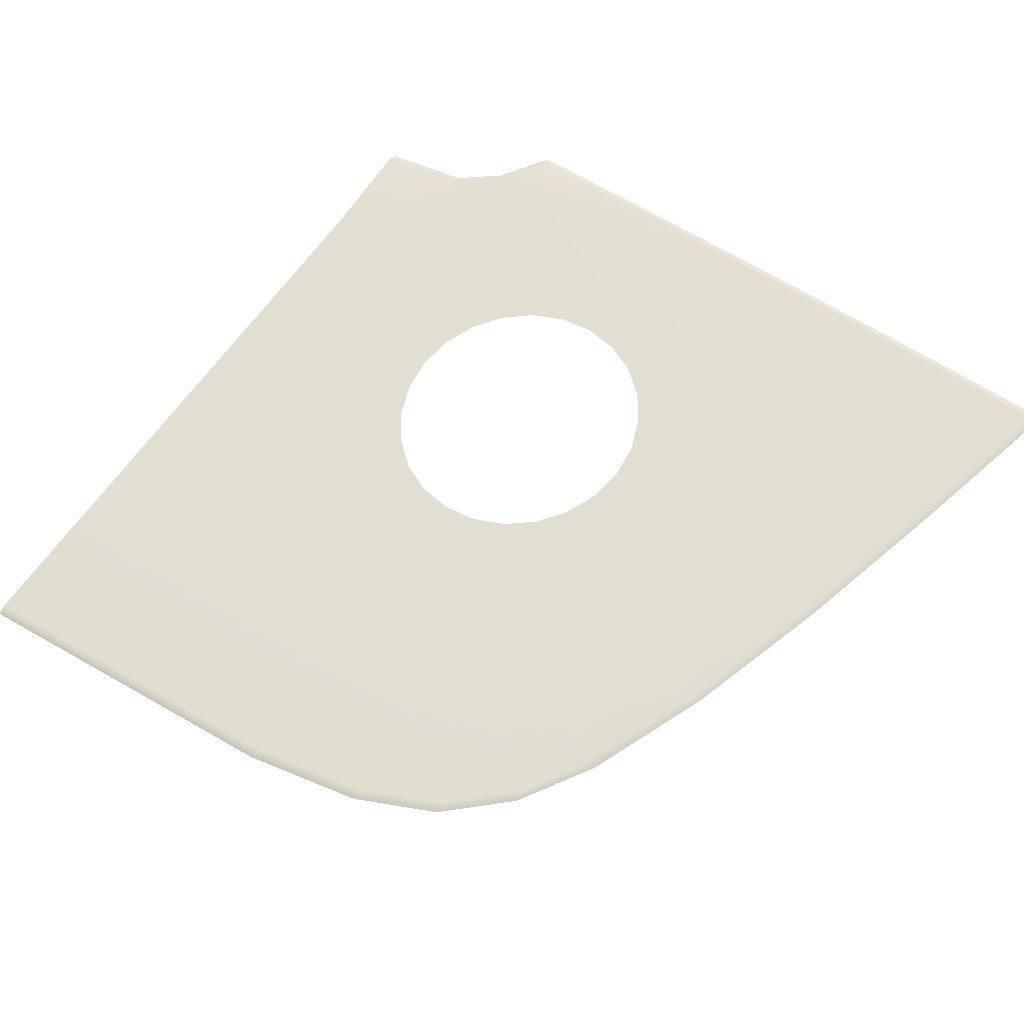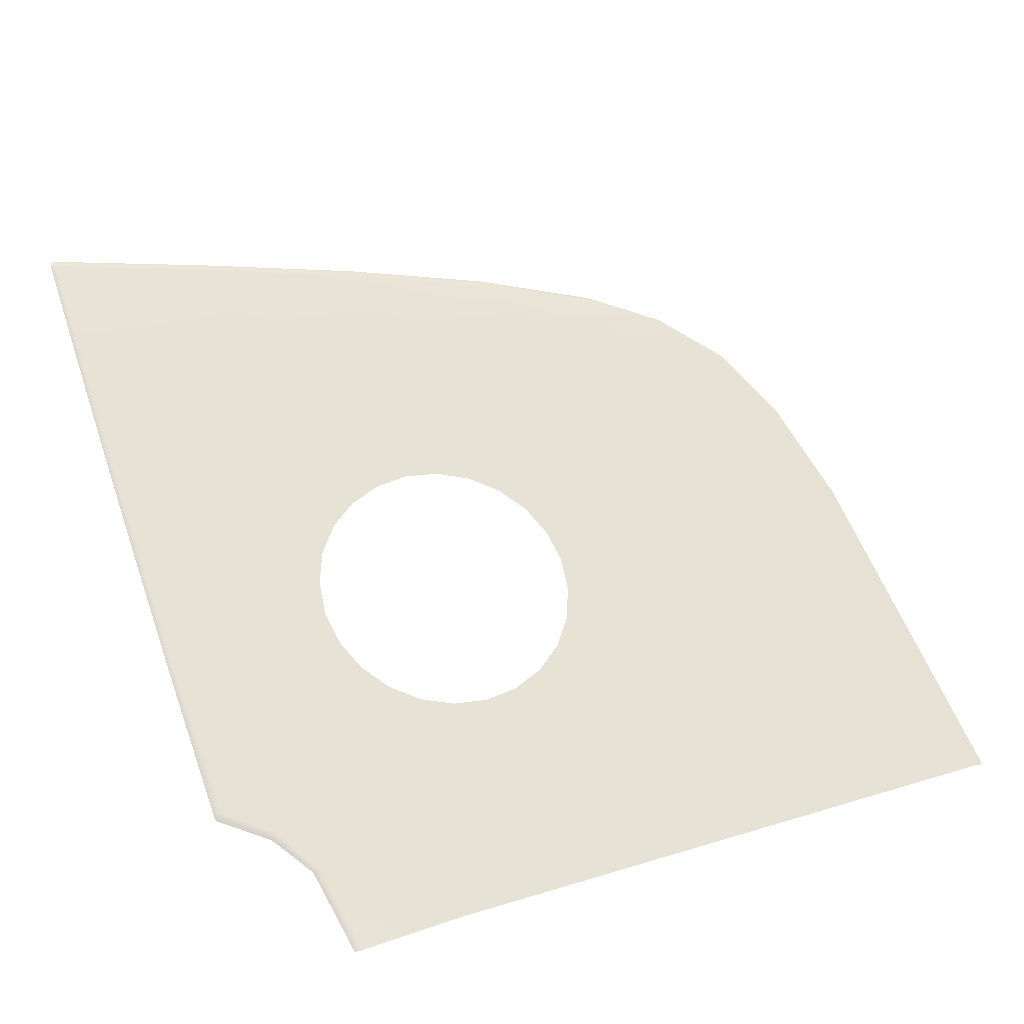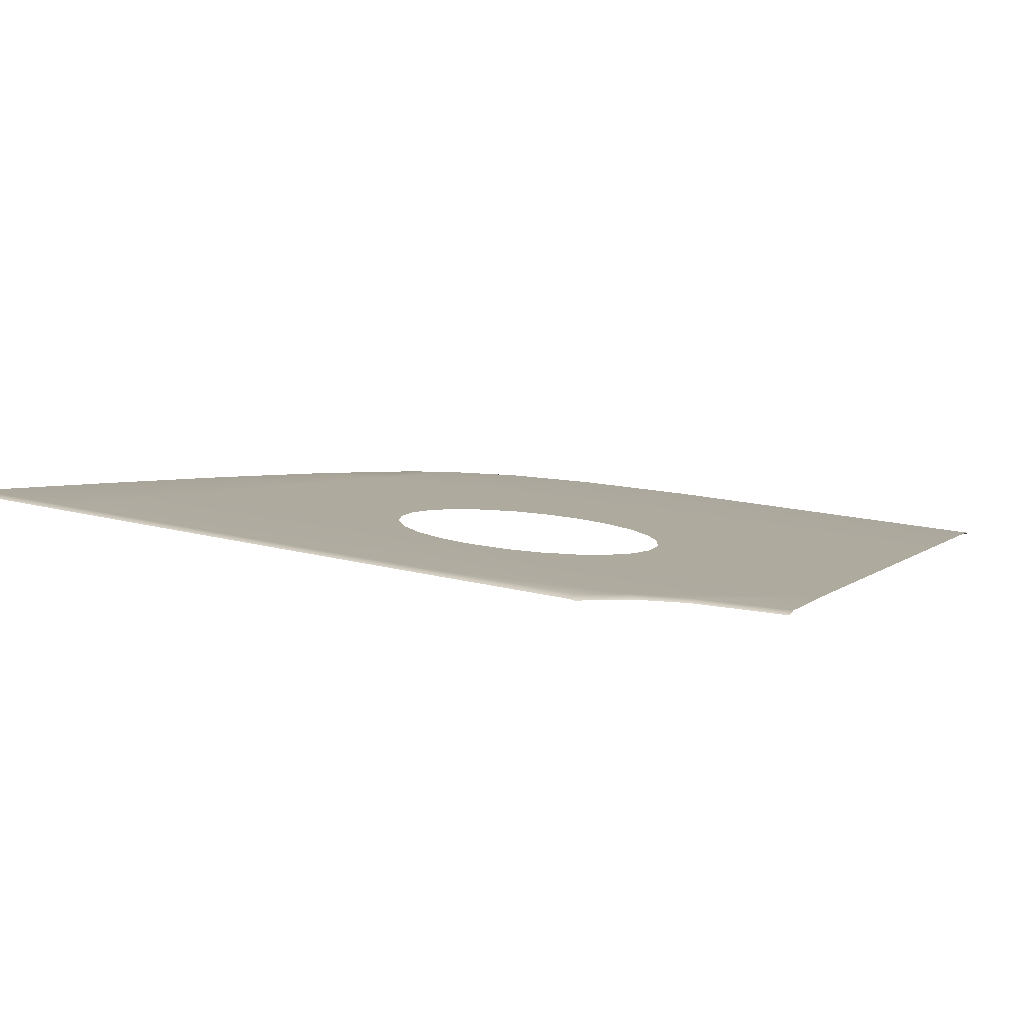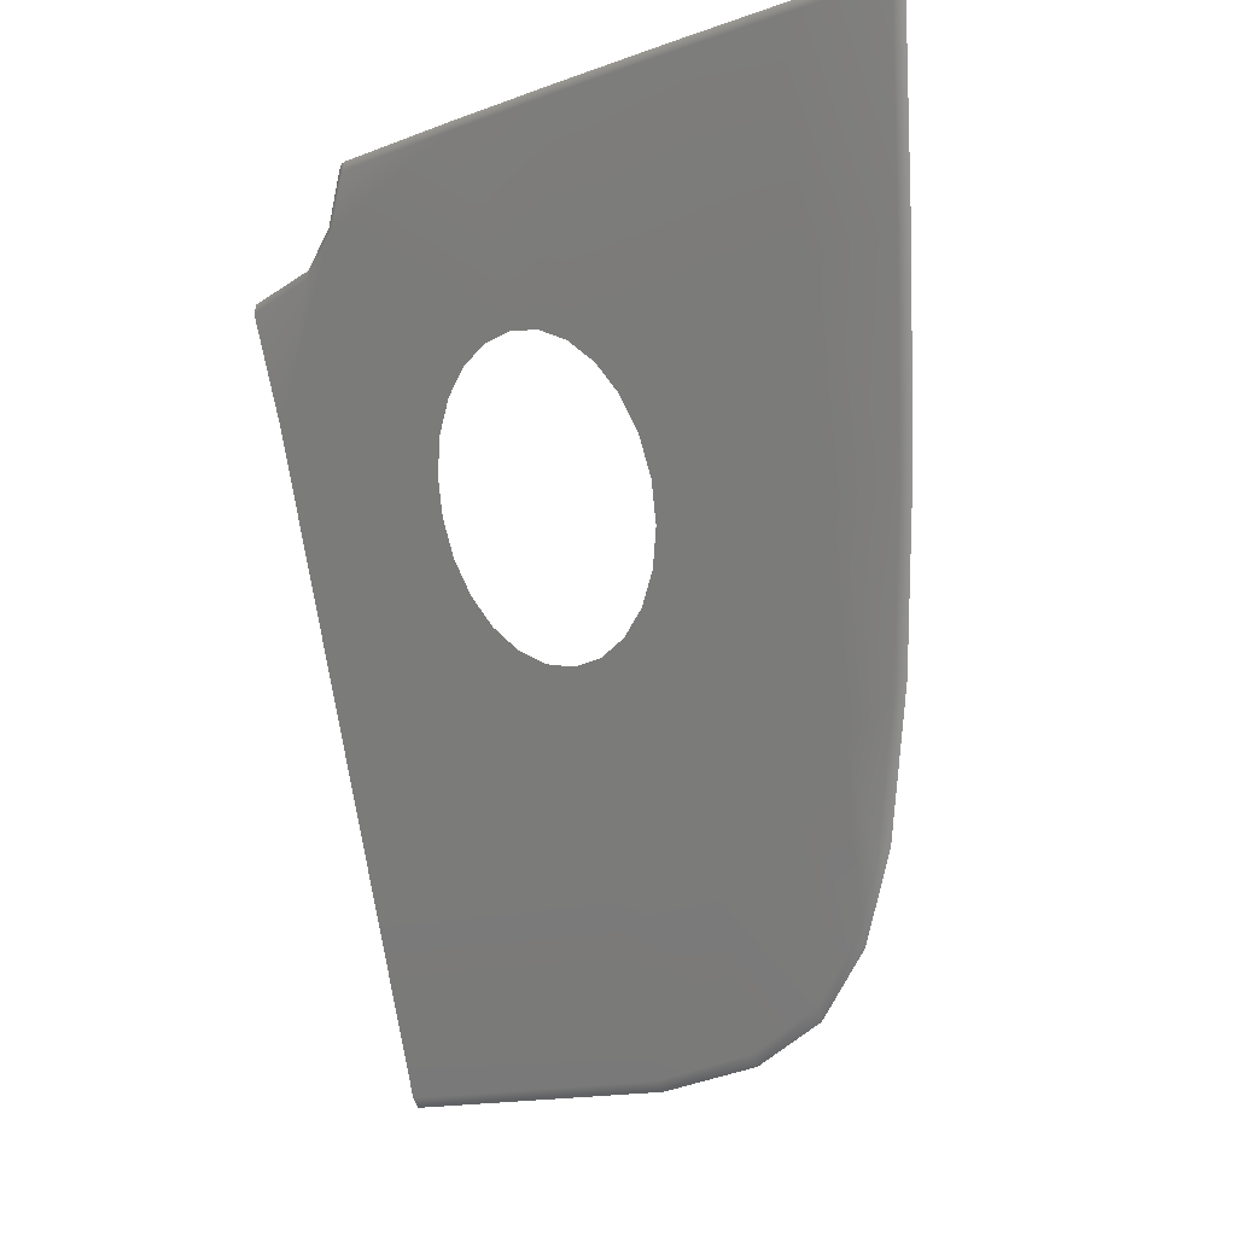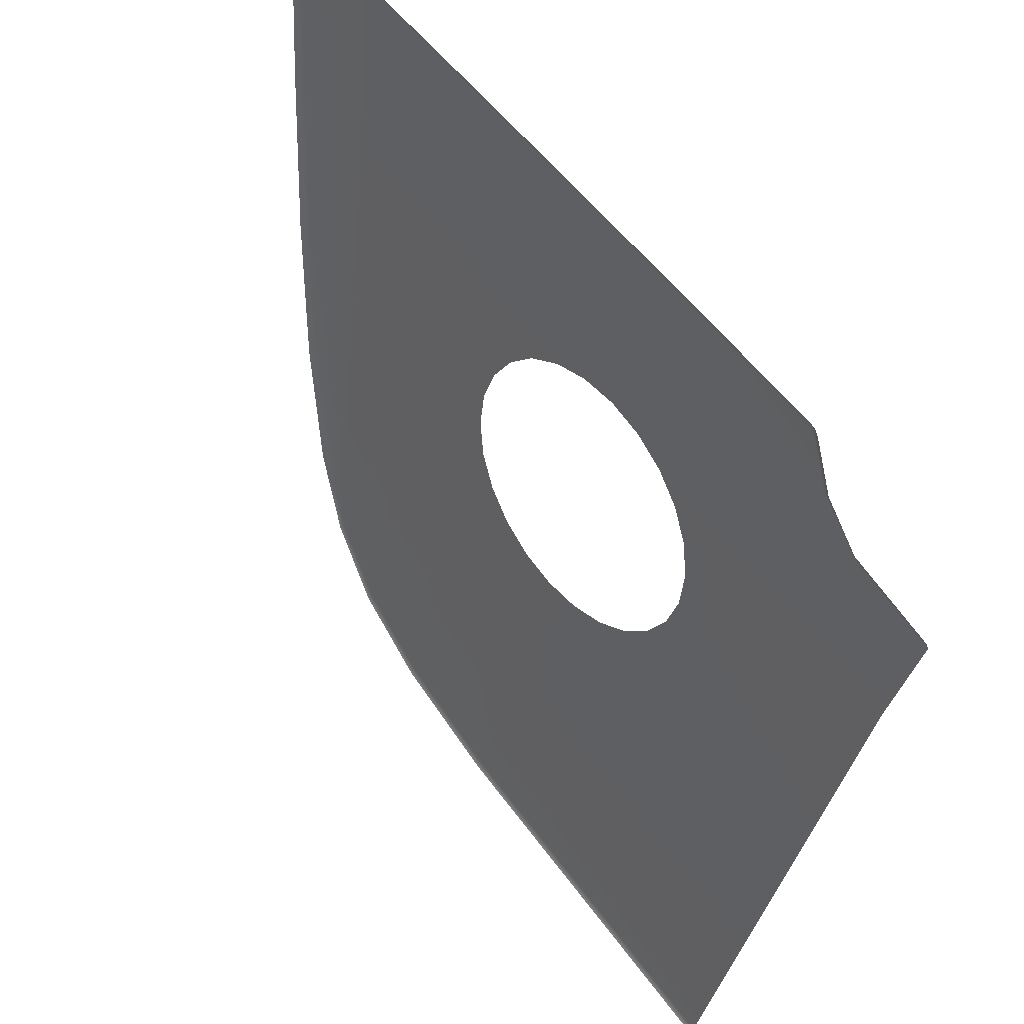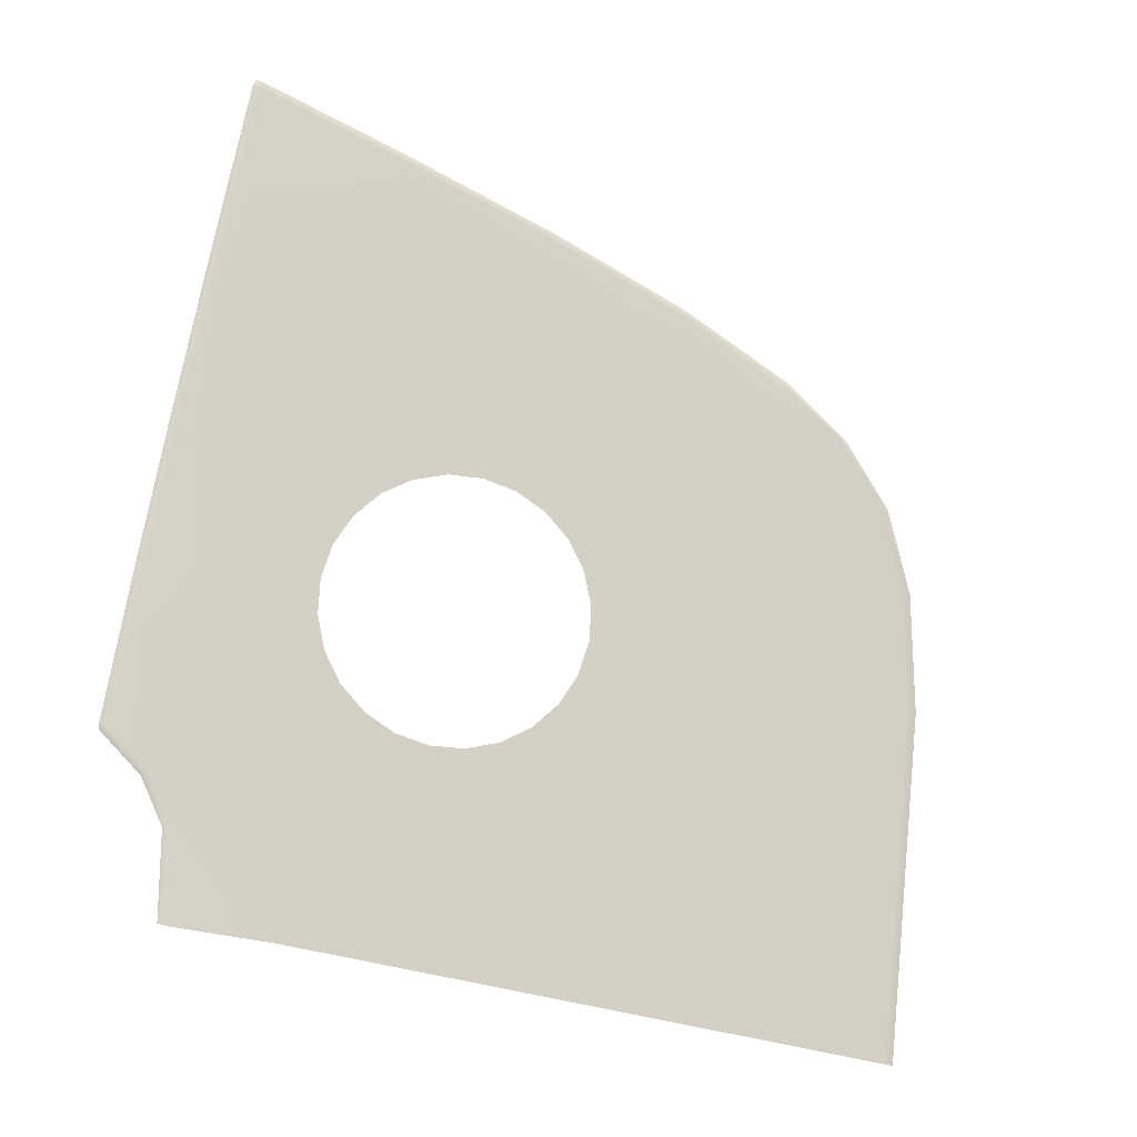
<metadata>
{"format":"obj","ext":"obj","renderer":"f3d","projection":"perspective","resolution":1024,"background":"white","views":[{"elev":50.6,"azim":37.5,"up":"+Z"},{"elev":67.4,"azim":-109.4,"up":"+Z"},{"elev":21.0,"azim":-154.5,"up":"+Z"},{"elev":-6.1,"azim":51.7,"up":"+Y"},{"elev":62.4,"azim":-128.5,"up":"+Y"},{"elev":76.7,"azim":-79.6,"up":"+Z"}]}
</metadata>
<code>
g HullRear_1
v 0.1287 1.383 2.002
v 0.13 1.395 2
v 0.249 1.415 2.002
v 0.2488 1.404 2.004
v 0.134 1.247 1.966
v 0.307 1.454 2.011
v 0.3158 1.446 2.014
v 0.3482 1.509 2.024
v 0.3608 1.506 2.028
v 0.3541 1.517 2.025
v 0.3633 1.518 2.026
v 0.5717 1.519 2.024
v 0.5704 1.508 2.026
v 0.7638 1.519 2.021
v 0.7635 1.508 2.023
v 0.943 1.518 2.019
v 0.9422 1.507 2.021
v 1.108 1.516 2.016
v 0.9301 1.274 1.963
v 1.076 1.283 1.964
v 1.106 1.505 2.018
v 1.256 1.514 2.014
v 1.254 1.502 2.016
v 1.267 1.512 2.012
v 1.266 1.5 2.01
v 1.216 1.292 1.959
v 1.204 1.291 1.964
v 1.161 1.077 1.906
v 1.148 1.074 1.911
v 1.102 0.8838 1.859
v 1.043 1.052 1.907
v 1.086 0.8755 1.862
v 1.036 0.7251 1.82
v 1.017 0.7082 1.821
v 0.9729 0.627 1.797
v 1.007 0.8317 1.852
v 0.9746 0.6423 1.806
v 0.8887 0.552 1.779
v 0.9162 1.028 1.902
v 0.9018 0.7865 1.842
v 0.8883 0.5653 1.787
v 0.7764 0.5024 1.768
v 0.7746 0.515 1.776
v 0.6127 0.4691 1.762
v 0.7724 0.753 1.836
v 0.5944 0.7282 1.832
v 0.6093 0.4812 1.77
v 0.1338 0.429 1.758
v 0.1338 0.4411 1.766
v 0.134 0.6988 1.83
v 0.7673 1.018 1.902
v 0.786 1.062 1.912
v 0.7377 0.9814 1.893
v 0.7925 1.108 1.924
v 0.6993 0.9529 1.886
v 0.6546 0.9351 1.882
v 0.6067 0.9291 1.881
v 0.5589 0.9354 1.884
v 0.5144 0.9534 1.889
v 0.4762 0.9821 1.896
v 0.7864 1.155 1.935
v 0.134 0.9729 1.898
v 0.447 1.019 1.906
v 0.4287 1.063 1.917
v 0.4227 1.109 1.929
v 0.4292 1.156 1.94
v 0.4479 1.199 1.951
v 0.4774 1.236 1.959
v 0.5159 1.264 1.966
v 0.5606 1.282 1.97
v 0.6084 1.288 1.971
v 0.6563 1.282 1.969
v 0.7008 1.264 1.964
v 0.7667 1.265 1.963
v 0.739 1.235 1.956
v 0.7674 1.199 1.947
g HullRear_1_0
f 3 2 1
f 4 3 1
f 1 5 4
f 6 3 4
f 7 6 4
f 4 5 7
f 6 7 8
f 7 9 8
f 10 8 9
f 11 10 9
f 11 9 12
f 9 13 12
f 13 9 7
f 14 12 13
f 15 14 13
f 14 15 16
f 15 17 16
f 18 16 17
f 17 15 19
f 17 19 20
f 21 18 17
f 21 17 20
f 18 21 22
f 21 23 22
f 24 22 23
f 25 24 23
f 25 23 26
f 23 21 27
f 23 27 26
f 21 20 27
f 28 26 27
f 29 28 27
f 27 20 29
f 30 28 29
f 20 31 29
f 20 19 31
f 32 30 29
f 29 31 32
f 30 32 33
f 32 34 33
f 35 33 34
f 31 36 32
f 32 36 34
f 37 35 34
f 36 37 34
f 38 35 37
f 31 39 36
f 19 39 31
f 36 40 37
f 39 40 36
f 41 38 37
f 40 41 37
f 42 38 41
f 43 42 41
f 42 43 44
f 40 45 41
f 45 43 41
f 45 46 43
f 43 47 44
f 46 47 43
f 48 44 47
f 49 48 47
f 49 47 50
f 47 46 50
f 39 51 40
f 51 45 40
f 39 52 51
f 51 53 45
f 54 52 39
f 53 55 45
f 45 55 46
f 19 54 39
f 46 55 56
f 46 56 57
f 57 58 46
f 46 58 50
f 58 59 50
f 59 60 50
f 61 54 19
f 50 60 62
f 63 62 60
f 64 62 63
f 65 62 64
f 65 5 62
f 66 5 65
f 67 5 66
f 68 5 67
f 69 5 68
f 5 69 7
f 69 70 7
f 70 71 7
f 7 71 13
f 71 72 13
f 13 72 15
f 72 73 15
f 15 73 74
f 75 74 73
f 15 74 19
f 76 74 75
f 74 76 19
f 76 61 19

</code>
